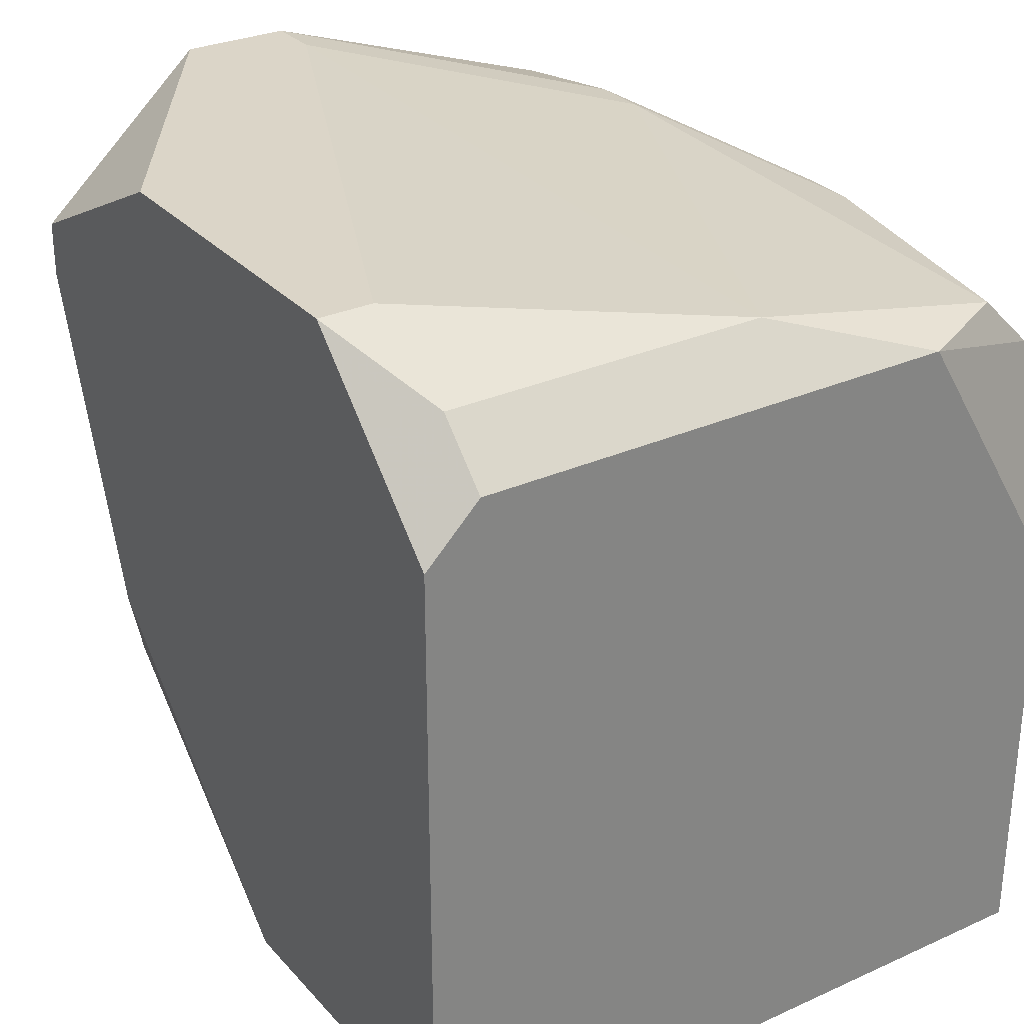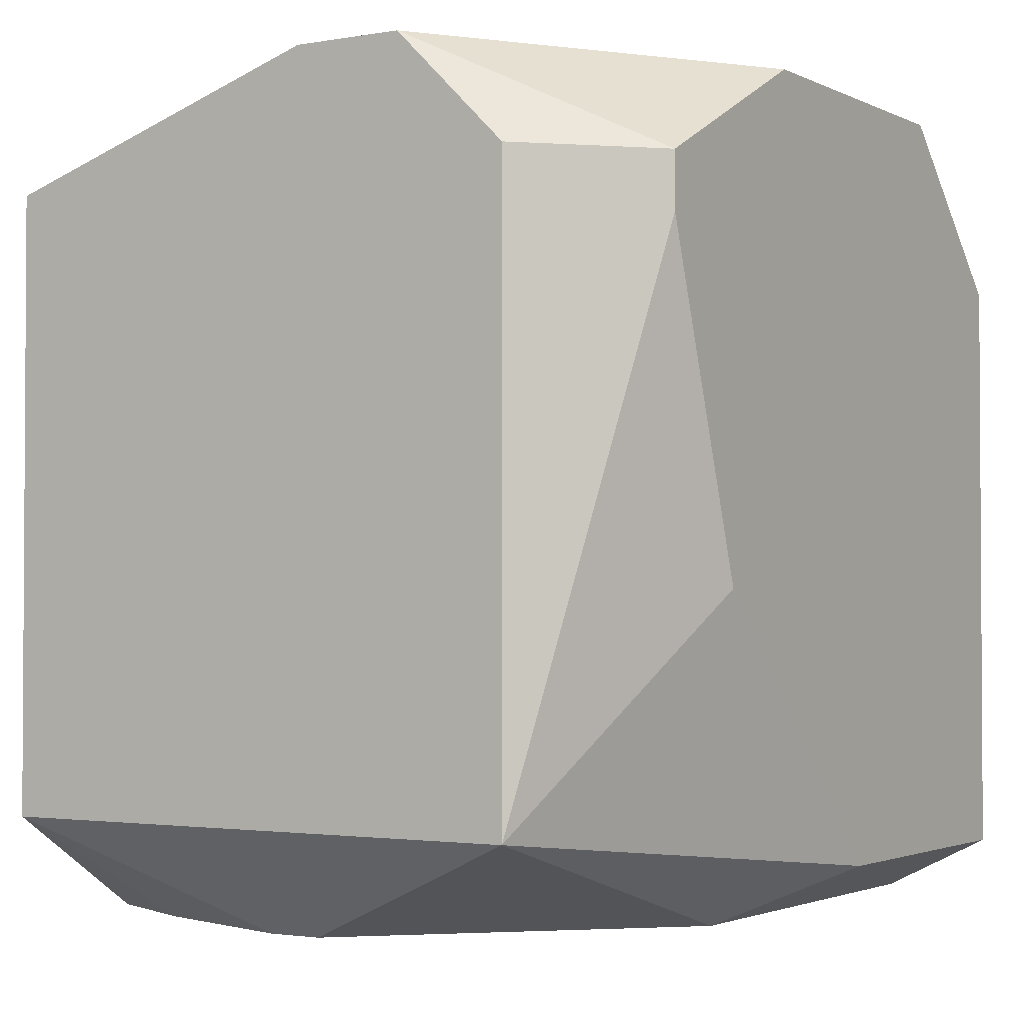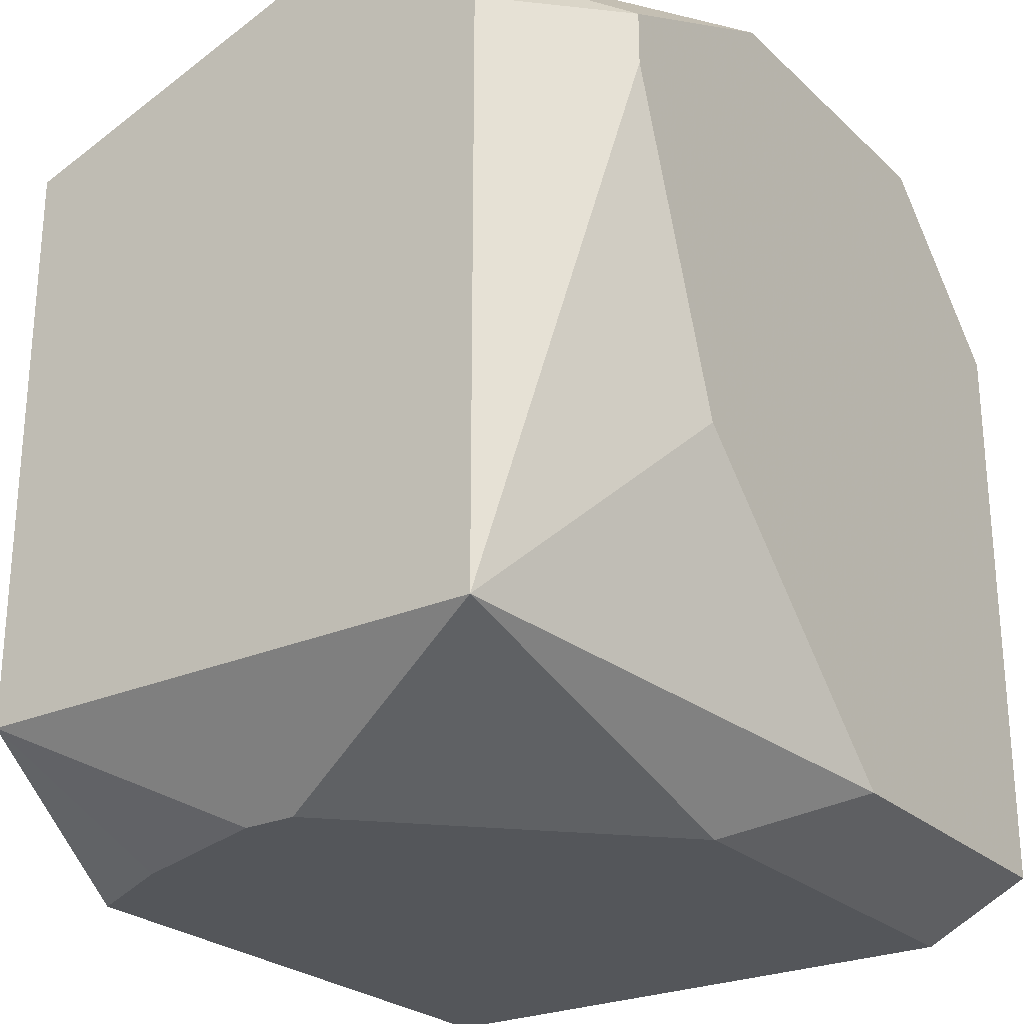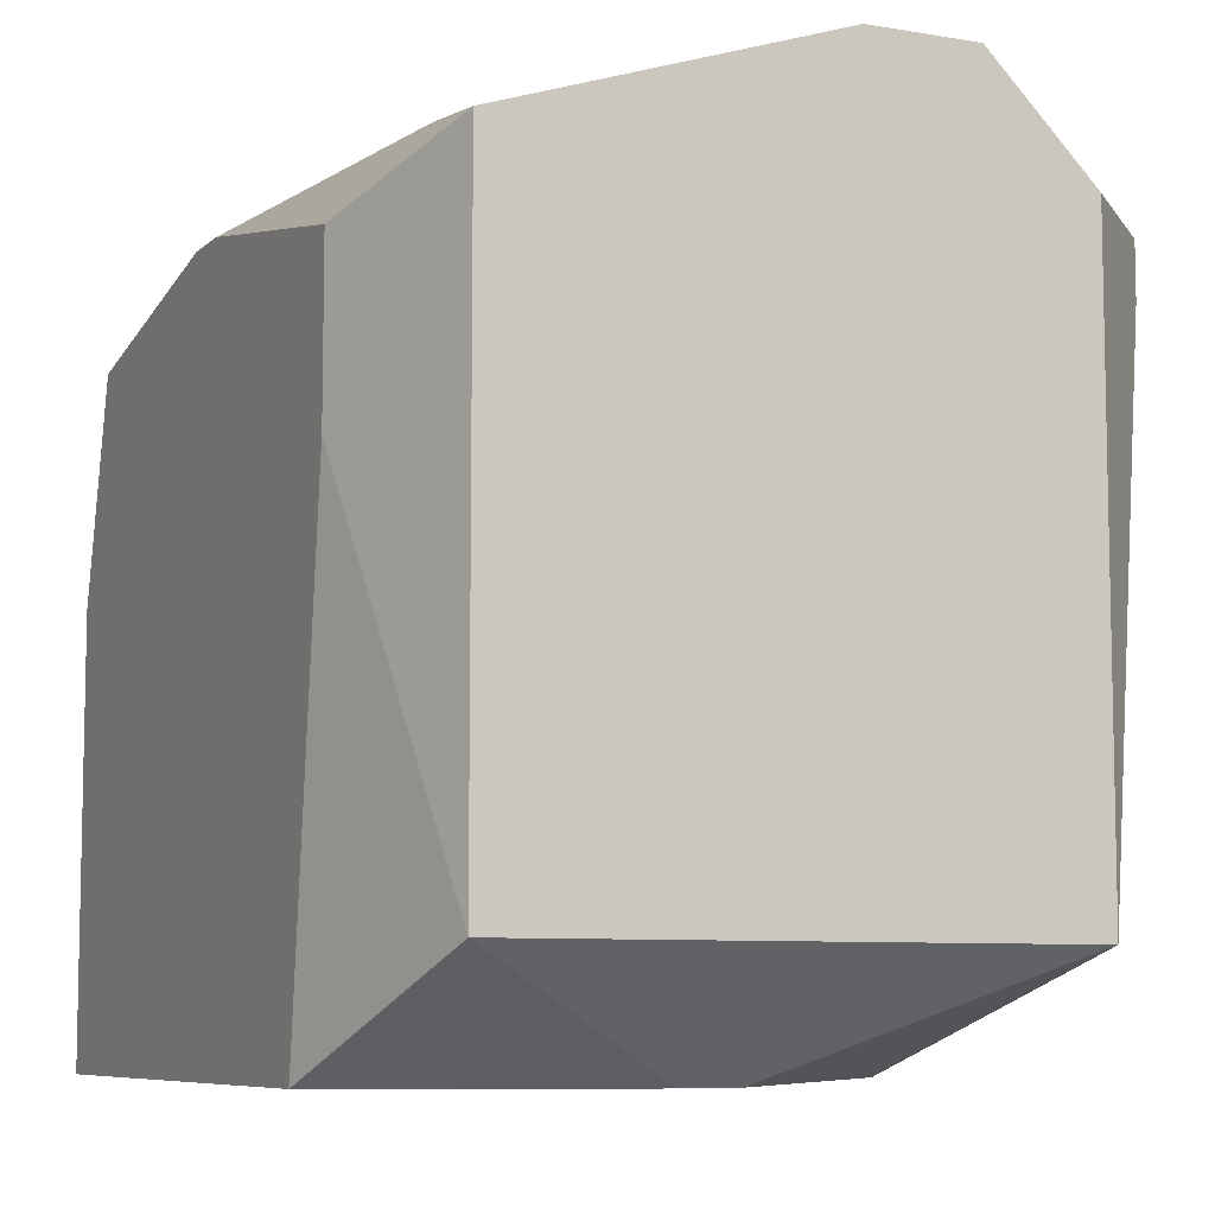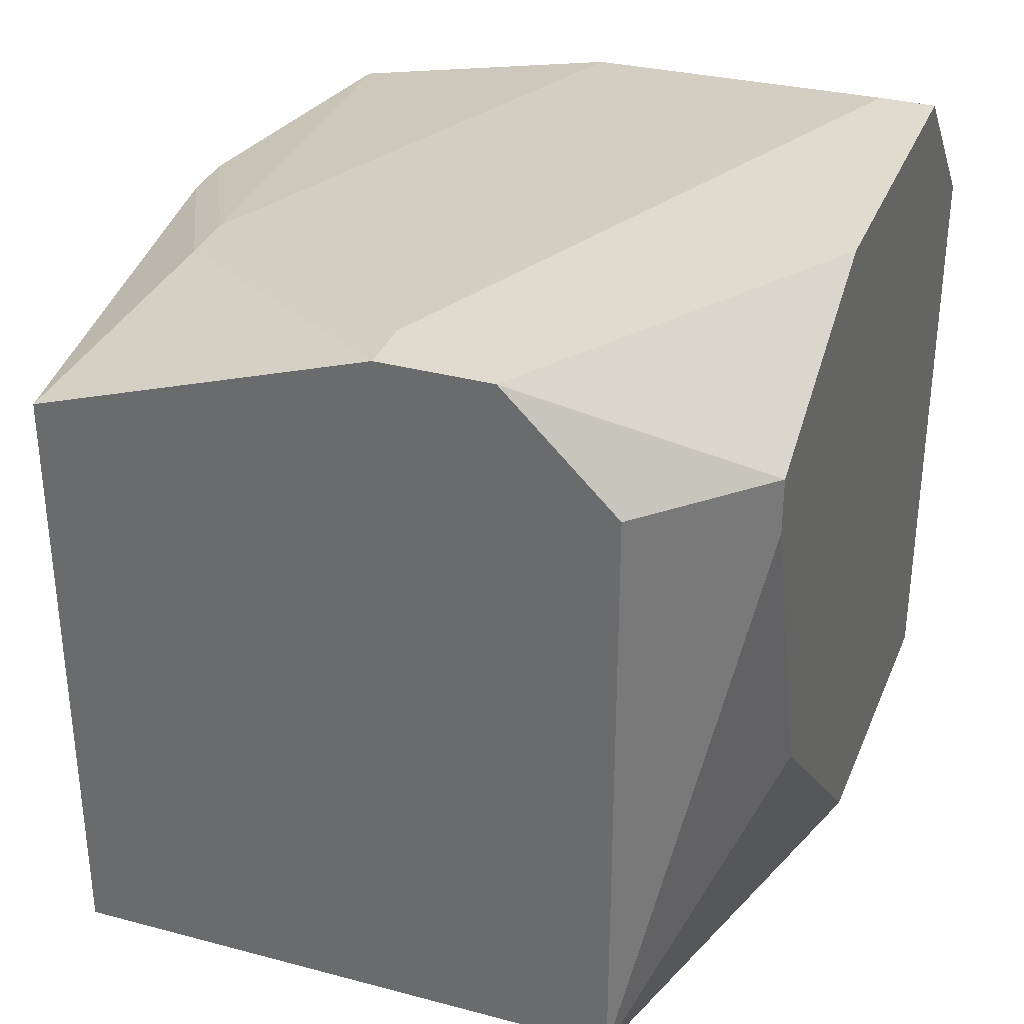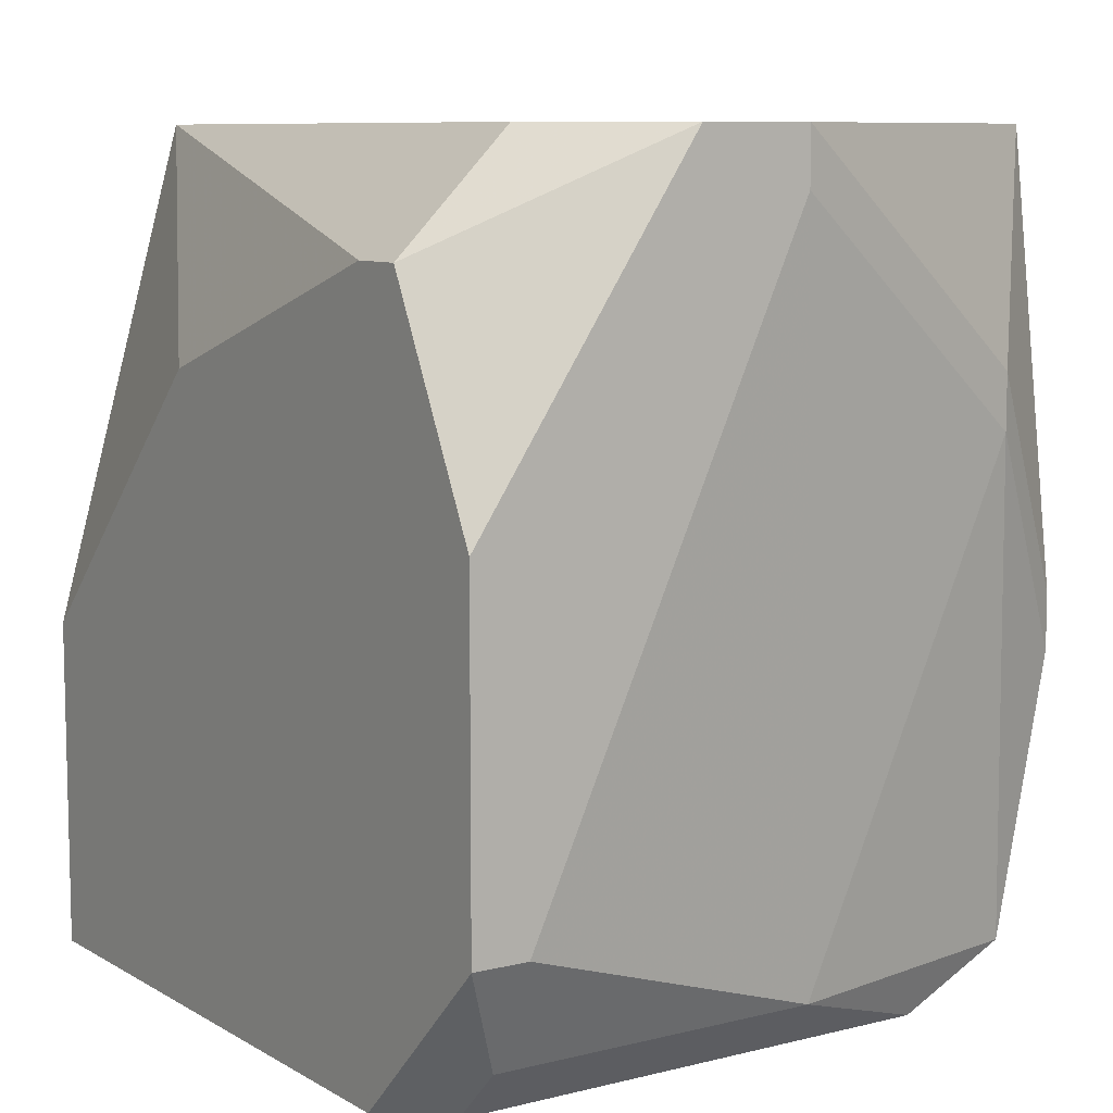
<metadata>
{"format":"obj","ext":"obj","renderer":"f3d","projection":"perspective","resolution":1024,"background":"white","views":[{"elev":29.5,"azim":146.6,"up":"+Y"},{"elev":-2.1,"azim":32.0,"up":"+Y"},{"elev":-25.4,"azim":35.1,"up":"+Y"},{"elev":-7.7,"azim":-25.2,"up":"+Y"},{"elev":33.5,"azim":20.1,"up":"+Y"},{"elev":8.7,"azim":146.1,"up":"+Z"}]}
</metadata>
<code>
v 0.009268 -0.01212 -0.015
v 0.03055 0.01243 -0.0002693
v 0.02891 0.01243 -0.01009
v 0.03055 0.01243 -0.01009
v 0.03055 0.009159 0.006279
v 0.03055 0.007522 0.006279
v 0.03055 0.007522 -0.015
v 0.03055 -0.0023 0.003005
v 0.03055 -0.01049 -0.00518
v 0.03055 -0.01049 -0.015
v 0.02891 0.0108 -0.01337
v 0.02891 0.009159 -0.015
v 0.02728 0.009159 0.009553
v 0.02728 -0.008848 0.009553
v 0.02728 -0.01212 -0.001906
v 0.02728 -0.01212 -0.015
v 0.024 0.01243 0.009553
v 0.02073 0.01243 0.009553
v 0.02073 0.01243 0.007916
v 0.01909 0.0108 -0.01337
v 0.009268 -0.01212 0.003005
v 0.01909 -0.01212 0.006279
v 0.01745 -0.01212 0.006279
v 0.01418 0.009159 -0.015
v 0.01254 0.0108 0.003005
v 0.01254 0.0108 0.001368
v 0.01254 -0.01212 0.004642
v 0.0109 0.009159 0.009553
v 0.0109 0.009159 -0.01337
v 0.0109 -0.008848 0.009553
v 0.009268 0.009159 -0.003543
v 0.009268 0.009159 -0.00518
v 0.009268 0.007522 0.004642
v 0.009268 0.007522 -0.01337
v 0.009268 0.002611 0.004642
v 0.009268 0.0009742 -0.015
f 13 5 17
f 2 17 5
f 12 4 7
f 16 1 36
f 16 36 24
f 16 24 12
f 16 12 7
f 16 7 10
f 8 14 9
f 15 9 14
f 15 16 10
f 15 10 9
f 20 24 29
f 20 29 26
f 32 26 29
f 18 28 30
f 18 30 14
f 18 14 13
f 18 13 17
f 27 23 30
f 27 30 21
f 6 8 9
f 6 9 10
f 6 10 7
f 6 7 4
f 6 4 2
f 6 2 5
f 6 5 13
f 6 13 14
f 6 14 8
f 22 15 14
f 22 14 30
f 22 30 23
f 22 23 27
f 22 27 21
f 22 21 1
f 22 1 16
f 22 16 15
f 11 4 12
f 11 12 24
f 11 24 20
f 34 32 29
f 34 29 24
f 34 24 36
f 25 28 18
f 3 4 11
f 3 11 20
f 35 21 30
f 35 30 28
f 35 28 33
f 31 33 28
f 31 28 25
f 31 25 26
f 31 26 32
f 31 32 34
f 31 34 36
f 31 36 1
f 31 1 21
f 31 21 35
f 31 35 33
f 19 3 20
f 19 20 26
f 19 26 25
f 19 25 18
f 19 18 17
f 19 17 2
f 19 2 4
f 19 4 3

</code>
